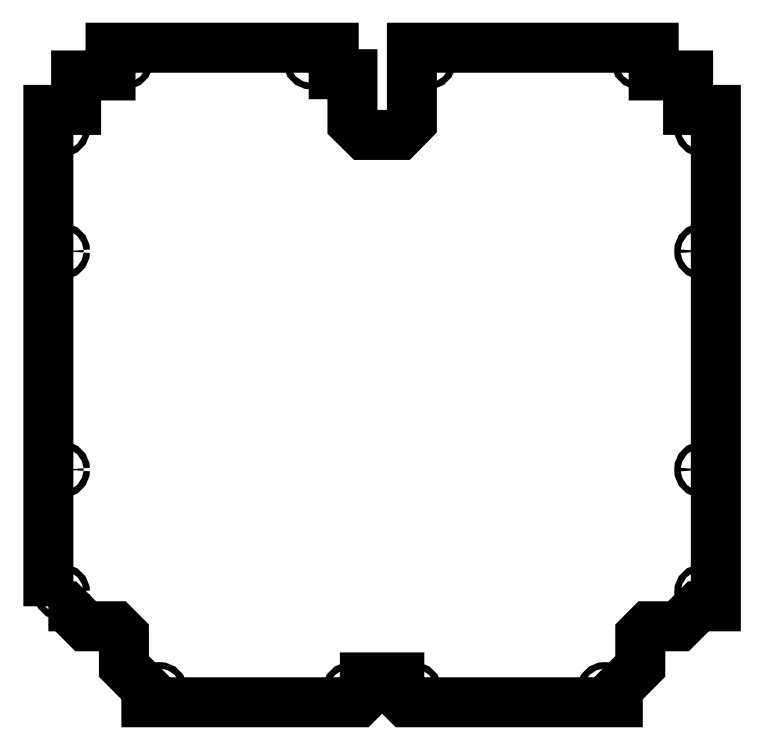
<metadata>
{"format":"dxf","ext":"dxf","renderer":"ezdxf+matplotlib","layout":"modelspace","background":"white","min_lineweight":24,"dpi":150}
</metadata>
<code>
0
SECTION
2
ENTITIES
0
CIRCLE
8
0
10
269
20
615
30
0
40
3.3
210
0
220
0
230
1
0
CIRCLE
8
0
10
335
20
544.5
30
0
40
3.3
210
0
220
0
230
1
0
CIRCLE
8
0
10
335
20
416.2
30
0
40
3.3
210
0
220
0
230
1
0
CIRCLE
8
0
10
335
20
187.8
30
0
40
3.3
210
0
220
0
230
1
0
CIRCLE
8
0
10
335
20
59.5
30
0
40
3.3
210
0
220
0
230
1
0
CIRCLE
8
0
10
233
20
-43
30
0
40
3.3
210
0
220
0
230
1
0
CIRCLE
8
0
10
-33
20
-43
30
0
40
3.3
210
0
220
0
230
1
0
CIRCLE
8
0
10
33
20
-43
30
0
40
3.3
210
0
220
0
230
1
0
CIRCLE
8
0
10
-74
20
615
30
0
40
3.3
210
0
220
0
230
1
0
CIRCLE
8
0
10
-269
20
615
30
0
40
3.3
210
0
220
0
230
1
0
CIRCLE
8
0
10
-335
20
544.5
30
0
40
3.3
210
0
220
0
230
1
0
CIRCLE
8
0
10
-335
20
416.2
30
0
40
3.3
210
0
220
0
230
1
0
LWPOLYLINE
8
0
90
40
70
1
43
0
10
-349
20
44.83
10
-349
20
564
10
-320
20
564
10
-320
20
600
10
-284
20
600
10
-284
20
629
10
-50.62
20
629
10
-50.62
20
601.3
10
-31
20
601.3
10
-31
20
550
10
-18.62
20
537.8
10
18
20
537.8
10
31.16
20
551.1
10
31.16
20
629
10
284
20
629
10
284
20
600
10
320
20
600
10
320
20
564
10
349
20
564
10
349
20
44.83
10
330.8
20
44.83
10
310
20
23.99
10
279
20
23.99
10
270
20
15
10
270
20
-18
10
246.5
20
-41.61
10
246.5
20
-55.5
10
25
20
-55.5
10
18
20
-48.5
10
18
20
-29.5
10
-18
20
-29.5
10
-18
20
-48.5
10
-25
20
-55.5
10
-246.5
20
-55.5
10
-246.5
20
-41.61
10
-270
20
-18
10
-270
20
15
10
-279
20
23.99
10
-310
20
23.99
10
-330.8
20
44.83
0
CIRCLE
8
0
10
-335
20
187.8
30
0
40
3.3
210
0
220
0
230
1
0
CIRCLE
8
0
10
-335
20
59.5
30
0
40
3.3
210
0
220
0
230
1
0
CIRCLE
8
0
10
-233
20
-43
30
0
40
3.3
210
0
220
0
230
1
0
CIRCLE
8
0
10
47.9
20
615
30
0
40
3.3
210
0
220
0
230
1
0
ENDSEC
0
EOF

</code>
